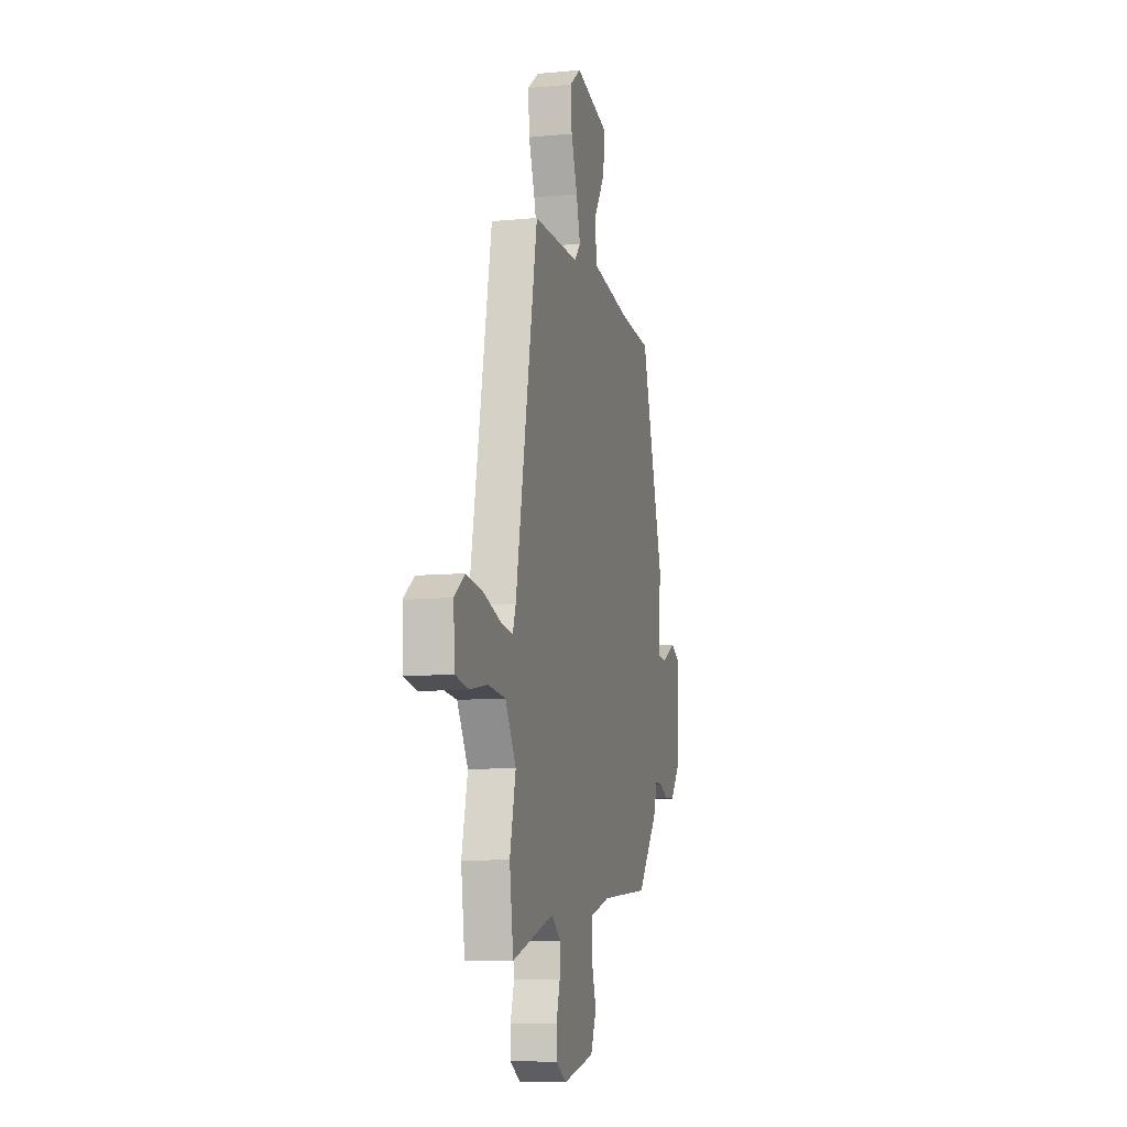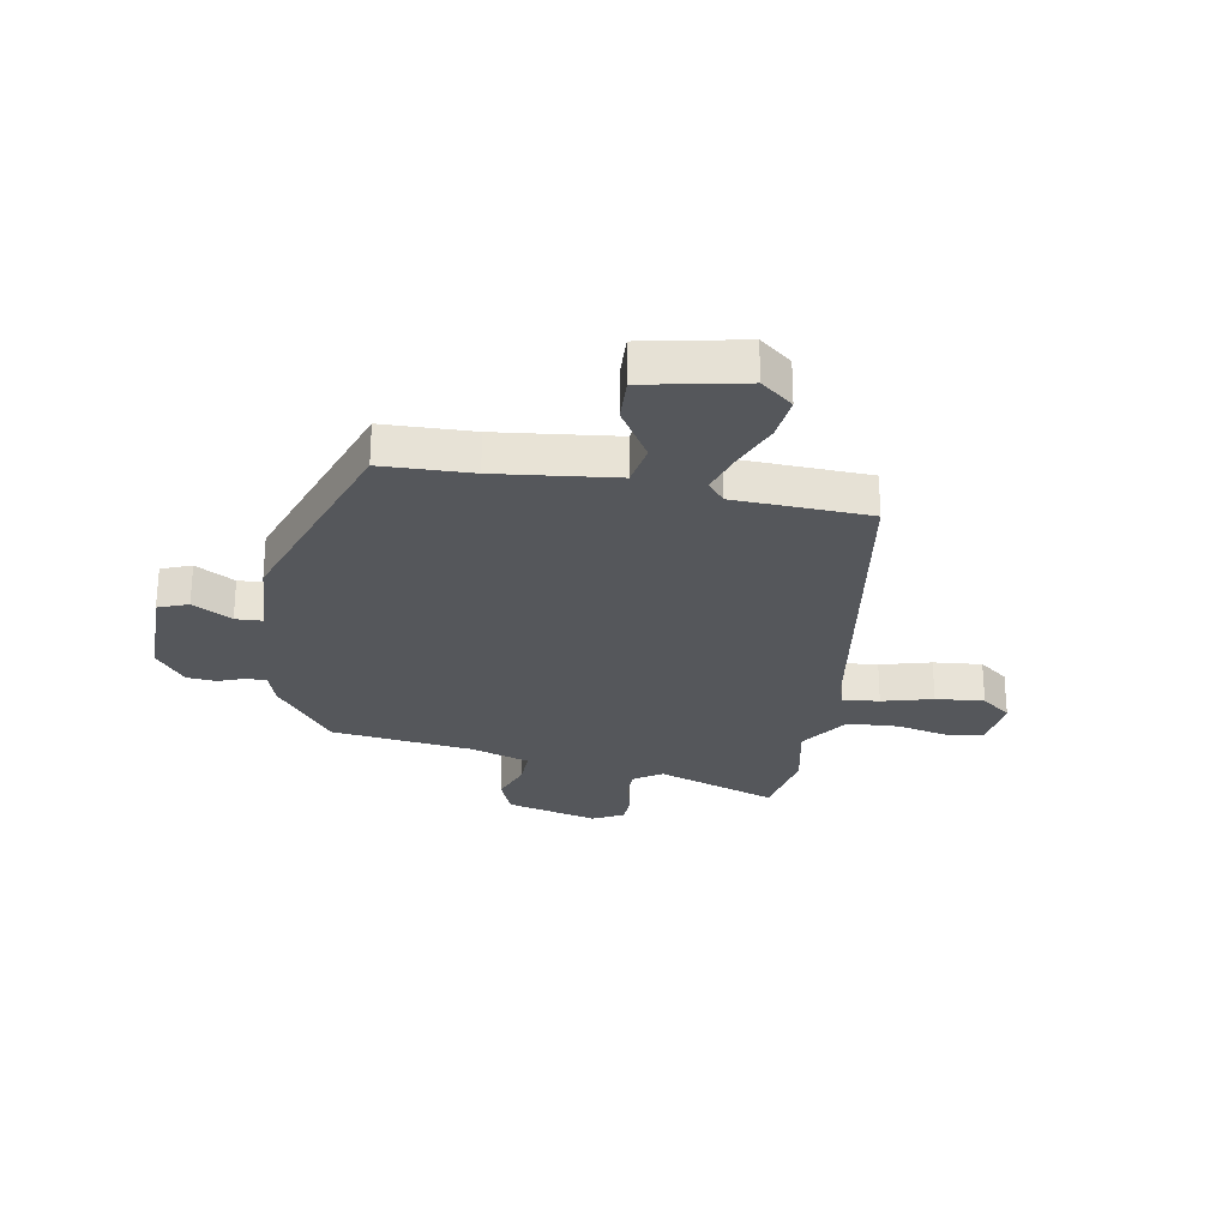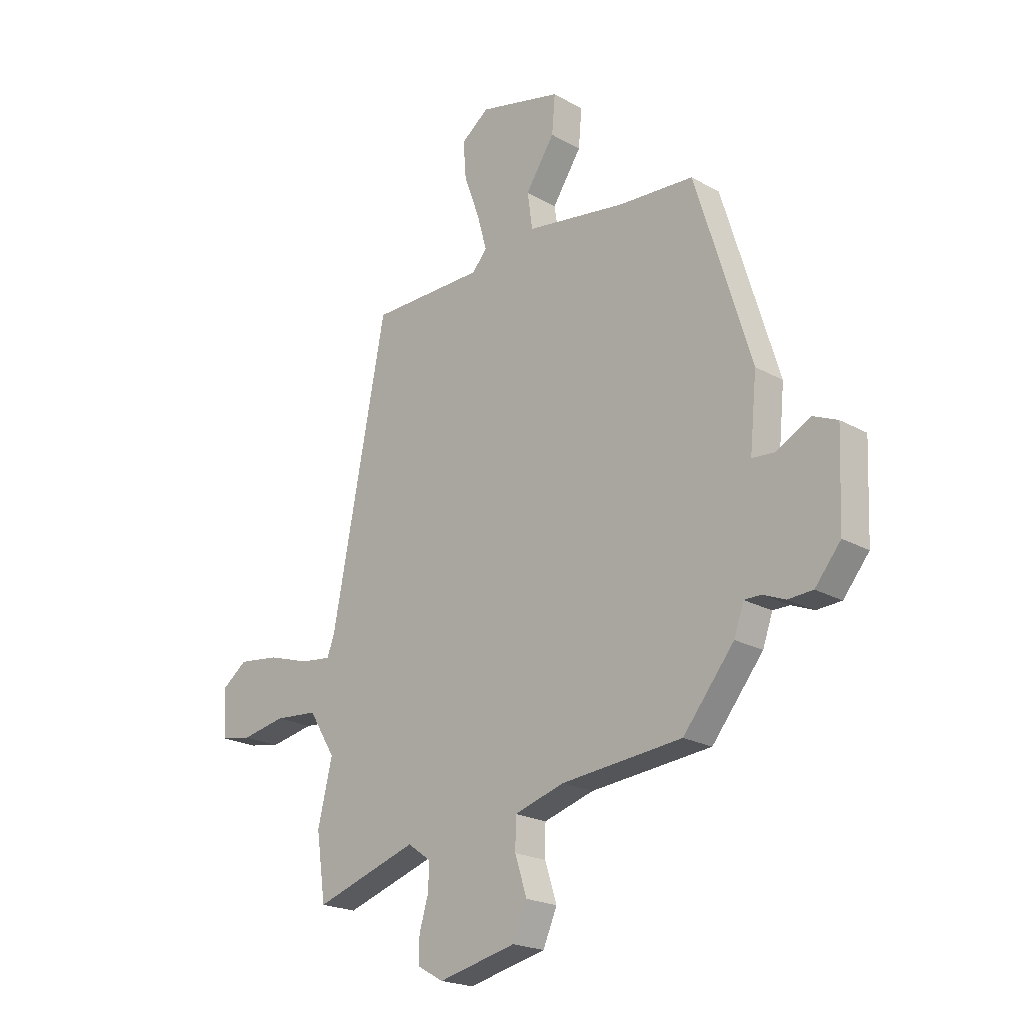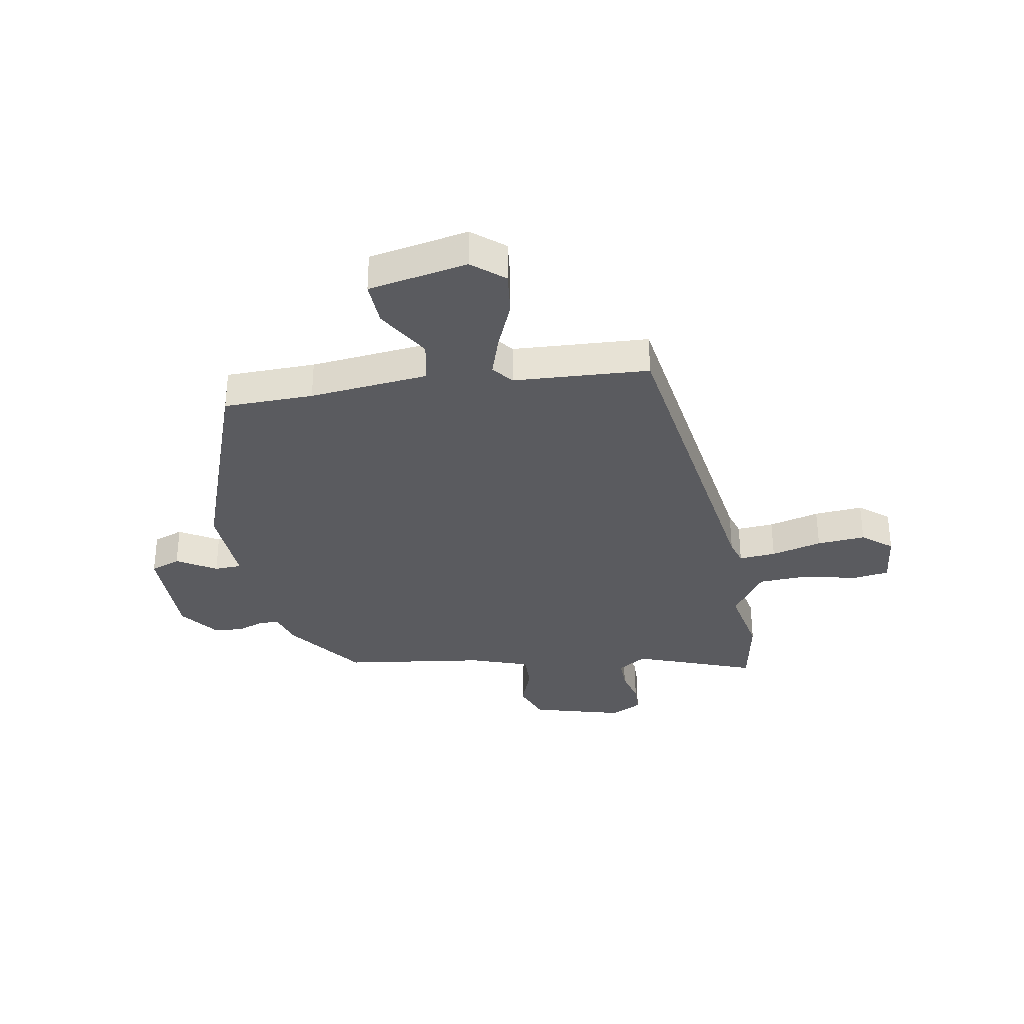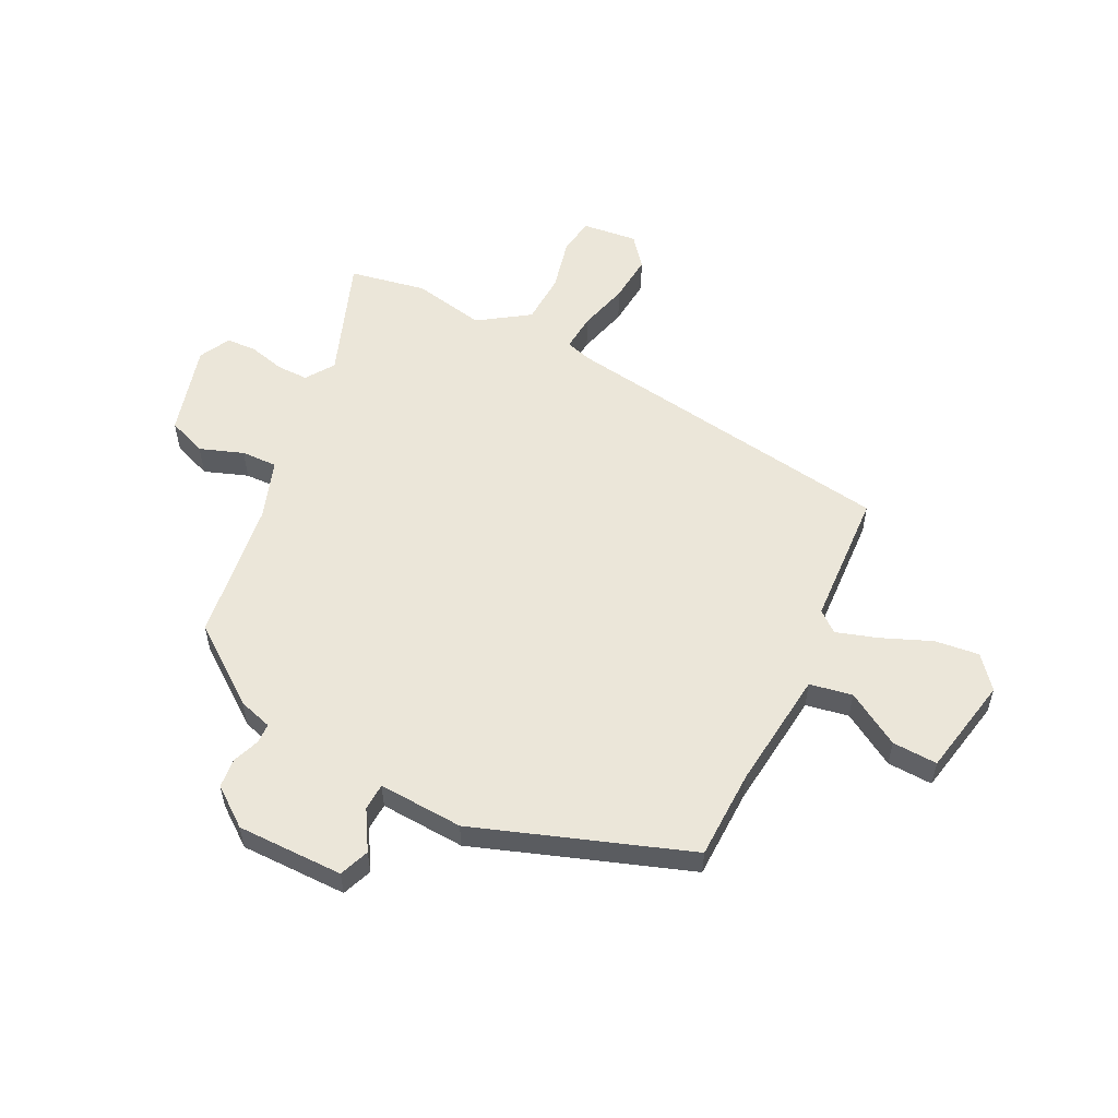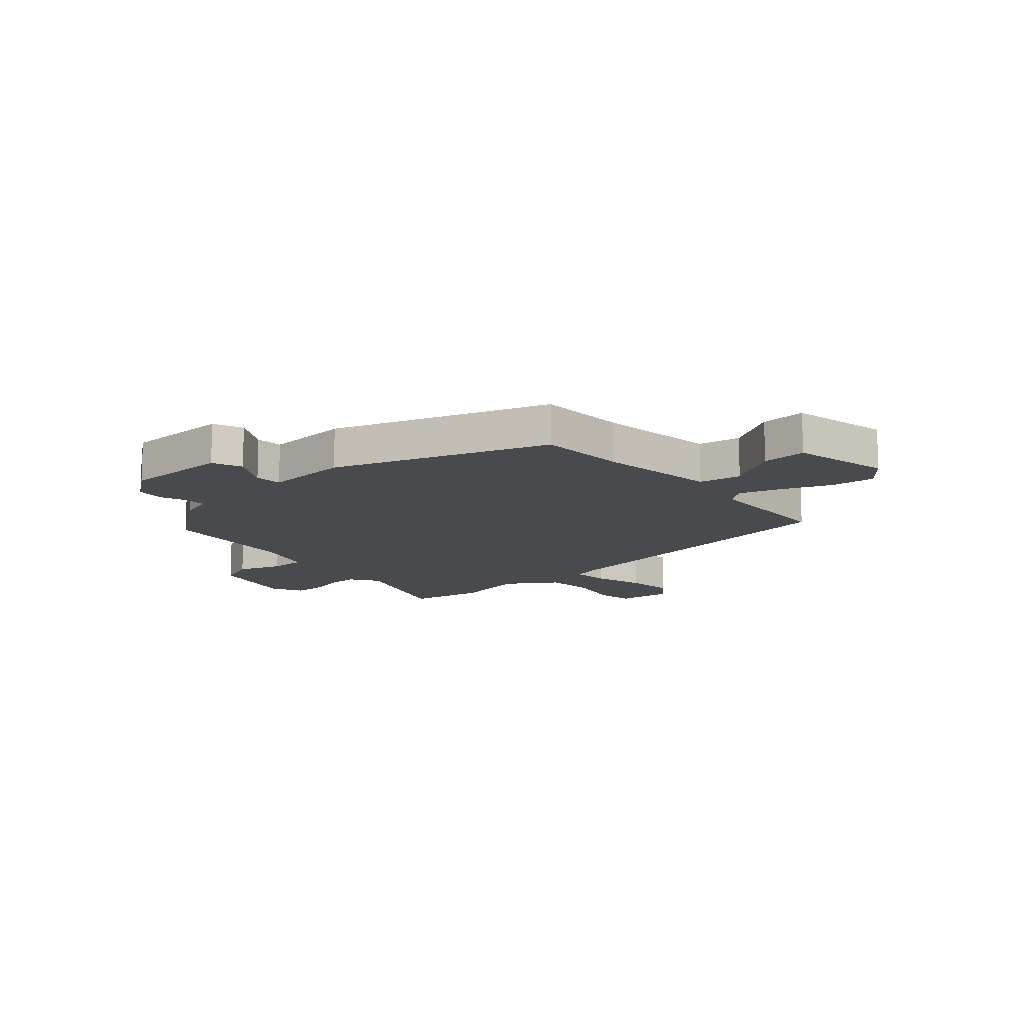
<metadata>
{"format":"obj","ext":"obj","renderer":"f3d","projection":"perspective","resolution":1024,"background":"white","views":[{"elev":-9.7,"azim":103.9,"up":"+Z"},{"elev":-26.4,"azim":-12.0,"up":"+Y"},{"elev":-21.2,"azim":-135.2,"up":"+Z"},{"elev":-33.1,"azim":7.5,"up":"+Y"},{"elev":55.4,"azim":-65.9,"up":"+Y"},{"elev":-13.0,"azim":-50.2,"up":"+Y"}]}
</metadata>
<code>
v -0.352 0.07 -0.454
v -0.461 0.07 -0.32
v -0.482 0.07 -0.26
v -0.518 0.07 -0.26
v -0.566 0.07 -0.28
v -0.619 0.07 -0.277
v -0.674 0.07 -0.21
v -0.682 0.07 -0.019
v -0.629 0.07 0.004
v -0.557 0.07 -0.035
v -0.508 0.07 -0.031
v -0.523 0.07 0.121
v -0.404 0.07 0.509
v -0.243 0.07 0.519
v -0.03 0.07 0.551
v -0.019 0.07 0.628
v -0.081 0.07 0.722
v -0.088 0.07 0.803
v 0.089 0.07 0.845
v 0.148 0.07 0.8
v 0.142 0.07 0.72
v 0.109 0.07 0.63
v 0.088 0.07 0.554
v 0.12 0.07 0.518
v 0.363 0.07 0.515
v 0.479 0.07 -0.088
v 0.495 0.07 -0.133
v 0.561 0.07 -0.125
v 0.651 0.07 -0.097
v 0.738 0.07 -0.086
v 0.793 0.07 -0.127
v 0.786 0.07 -0.227
v 0.72 0.07 -0.239
v 0.625 0.07 -0.221
v 0.533 0.07 -0.229
v 0.476 0.07 -0.321
v 0.507 0.07 -0.451
v 0.487 0.07 -0.589
v 0.267 0.07 -0.518
v 0.217 0.07 -0.554
v 0.22 0.07 -0.611
v 0.239 0.07 -0.675
v 0.239 0.07 -0.73
v 0.184 0.07 -0.761
v 0.018 0.07 -0.723
v -0.012 0.07 -0.654
v 0.013 0.07 -0.575
v 0.012 0.07 -0.51
v -0.095 0.07 -0.478
v -0.352 0 -0.454
v -0.461 0 -0.32
v -0.482 0 -0.26
v -0.518 0 -0.26
v -0.566 0 -0.28
v -0.619 0 -0.277
v -0.674 0 -0.21
v -0.682 0 -0.019
v -0.629 0 0.004
v -0.557 0 -0.035
v -0.508 0 -0.031
v -0.523 0 0.121
v -0.404 0 0.509
v -0.243 0 0.519
v -0.03 0 0.551
v -0.019 0 0.628
v -0.081 0 0.722
v -0.088 0 0.803
v 0.089 0 0.845
v 0.148 0 0.8
v 0.142 0 0.72
v 0.109 0 0.63
v 0.088 0 0.554
v 0.12 0 0.518
v 0.363 0 0.515
v 0.479 0 -0.088
v 0.495 0 -0.133
v 0.561 0 -0.125
v 0.651 0 -0.097
v 0.738 0 -0.086
v 0.793 0 -0.127
v 0.786 0 -0.227
v 0.72 0 -0.239
v 0.625 0 -0.221
v 0.533 0 -0.229
v 0.476 0 -0.321
v 0.507 0 -0.451
v 0.487 0 -0.589
v 0.267 0 -0.518
v 0.217 0 -0.554
v 0.22 0 -0.611
v 0.239 0 -0.675
v 0.239 0 -0.73
v 0.184 0 -0.761
v 0.018 0 -0.723
v -0.012 0 -0.654
v 0.013 0 -0.575
v 0.012 0 -0.51
v -0.095 0 -0.478
f 45 46 47
f 44 45 47
f 43 44 47
f 42 43 47
f 41 42 47
f 40 41 47 48
f 39 40 48 49
f 36 37 38 39
f 35 36 39 49
f 32 33 34
f 31 32 34
f 30 31 34
f 29 30 34
f 28 29 34
f 27 28 34 35
f 24 25 26
f 23 24 26 27
f 20 21 22
f 19 20 22
f 18 19 22
f 17 18 22
f 16 17 22
f 15 16 22 23
f 1 2 3
f 49 1 3
f 35 49 3
f 27 35 3
f 23 27 3
f 15 23 3
f 14 15 3
f 8 9 10
f 7 8 10
f 6 7 10
f 5 6 10
f 4 5 10
f 4 10 11
f 3 4 11
f 12 13 14
f 11 12 14
f 3 11 14
f 96 95 94
f 96 94 93
f 96 93 92
f 96 92 91
f 96 91 90
f 97 96 90 89
f 98 97 89 88
f 88 87 86 85
f 98 88 85 84
f 83 82 81
f 83 81 80
f 83 80 79
f 83 79 78
f 83 78 77
f 84 83 77 76
f 75 74 73
f 76 75 73 72
f 71 70 69
f 71 69 68
f 71 68 67
f 71 67 66
f 71 66 65
f 72 71 65 64
f 52 51 50
f 52 50 98
f 52 98 84
f 52 84 76
f 52 76 72
f 52 72 64
f 52 64 63
f 59 58 57
f 59 57 56
f 59 56 55
f 59 55 54
f 59 54 53
f 60 59 53
f 60 53 52
f 63 62 61
f 63 61 60
f 63 60 52
f 1 50 51 2
f 2 51 52 3
f 3 52 53 4
f 4 53 54 5
f 5 54 55 6
f 6 55 56 7
f 7 56 57 8
f 8 57 58 9
f 9 58 59 10
f 10 59 60 11
f 11 60 61 12
f 12 61 62 13
f 13 62 63 14
f 14 63 64 15
f 15 64 65 16
f 16 65 66 17
f 17 66 67 18
f 18 67 68 19
f 19 68 69 20
f 20 69 70 21
f 21 70 71 22
f 22 71 72 23
f 23 72 73 24
f 24 73 74 25
f 25 74 75 26
f 26 75 76 27
f 27 76 77 28
f 28 77 78 29
f 29 78 79 30
f 30 79 80 31
f 31 80 81 32
f 32 81 82 33
f 33 82 83 34
f 34 83 84 35
f 35 84 85 36
f 36 85 86 37
f 37 86 87 38
f 38 87 88 39
f 39 88 89 40
f 40 89 90 41
f 41 90 91 42
f 42 91 92 43
f 43 92 93 44
f 44 93 94 45
f 45 94 95 46
f 46 95 96 47
f 47 96 97 48
f 48 97 98 49
f 49 98 50 1

</code>
